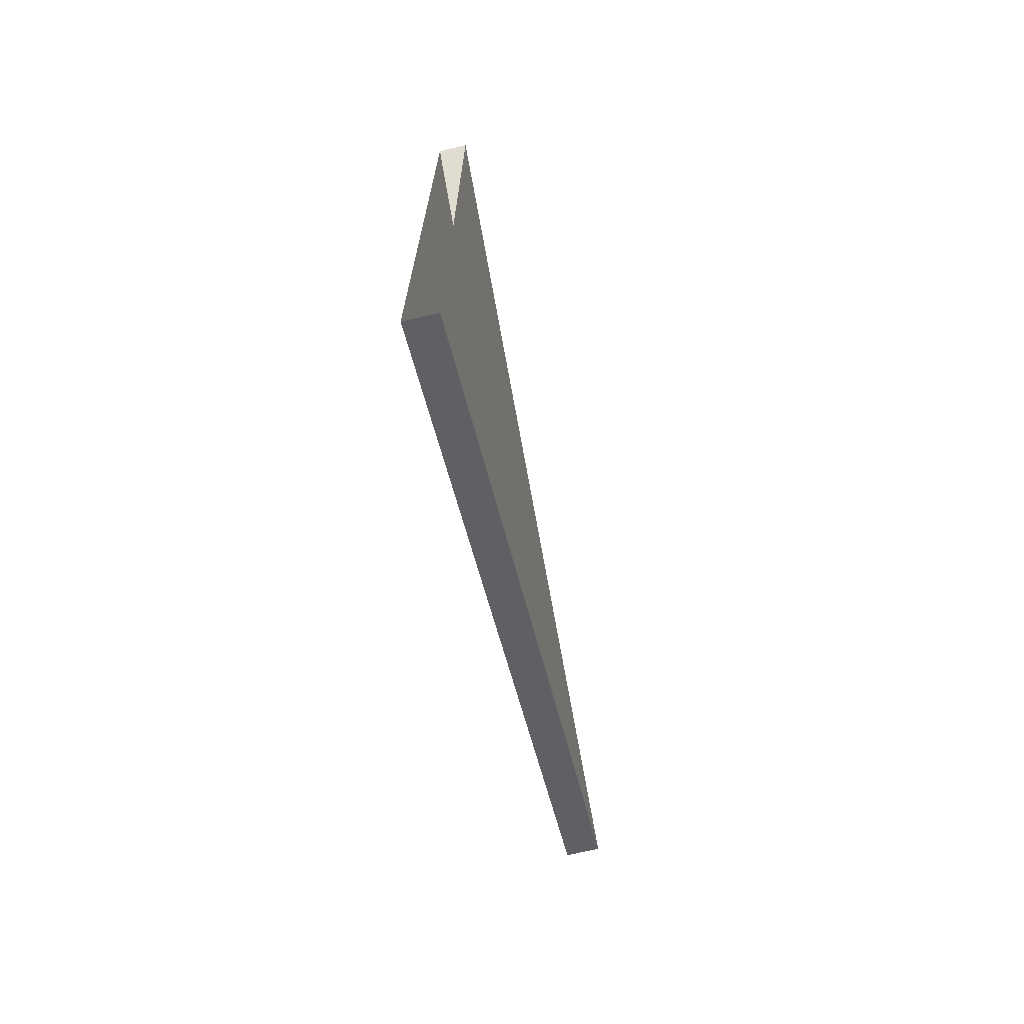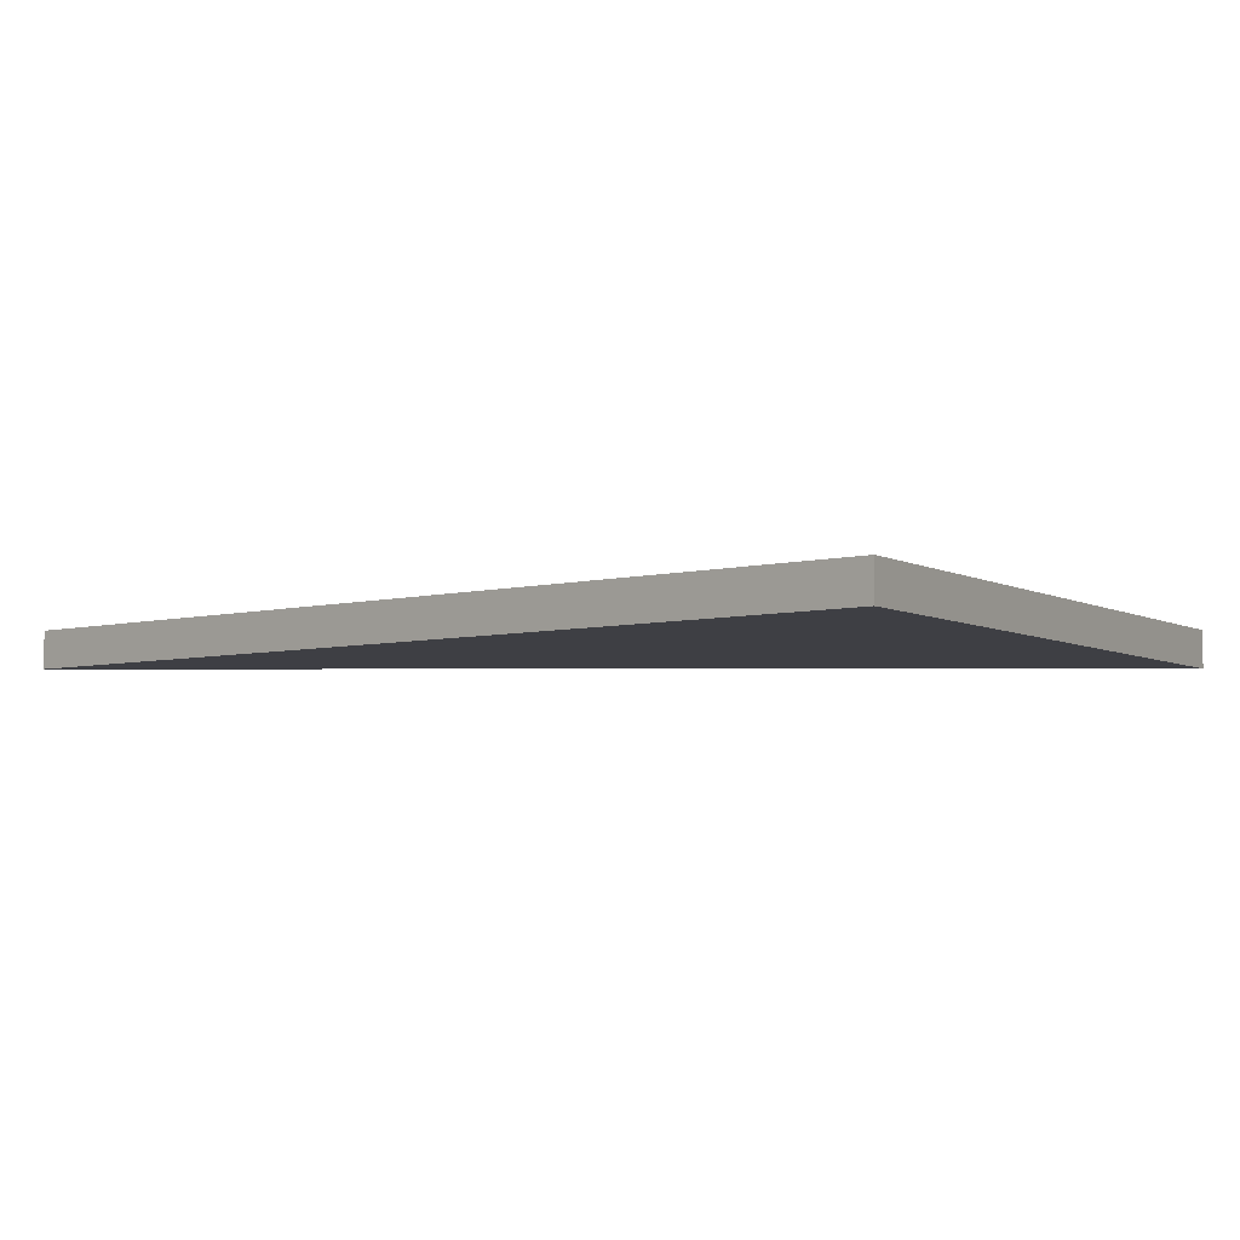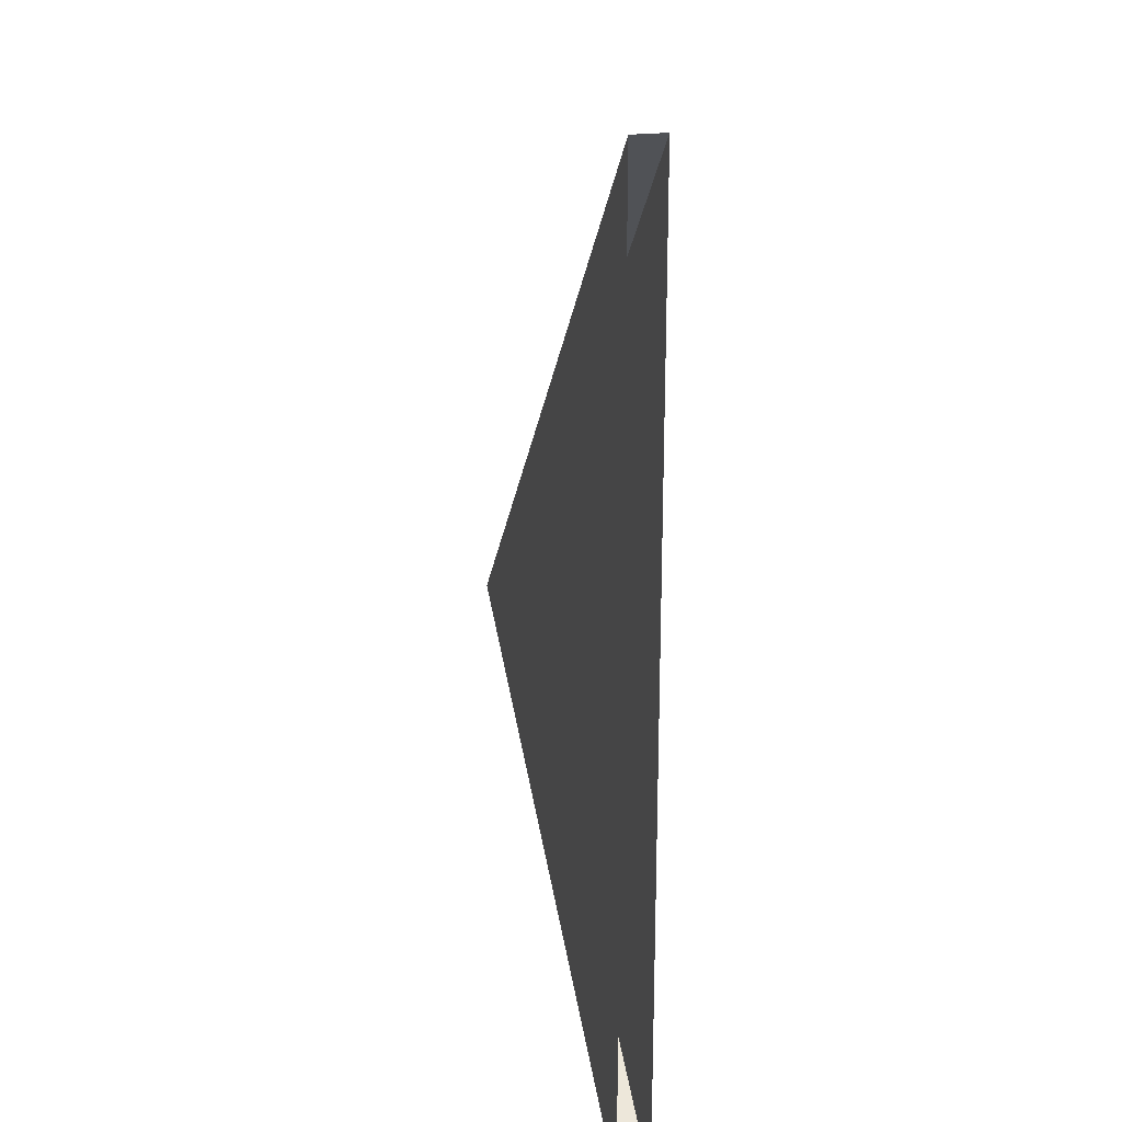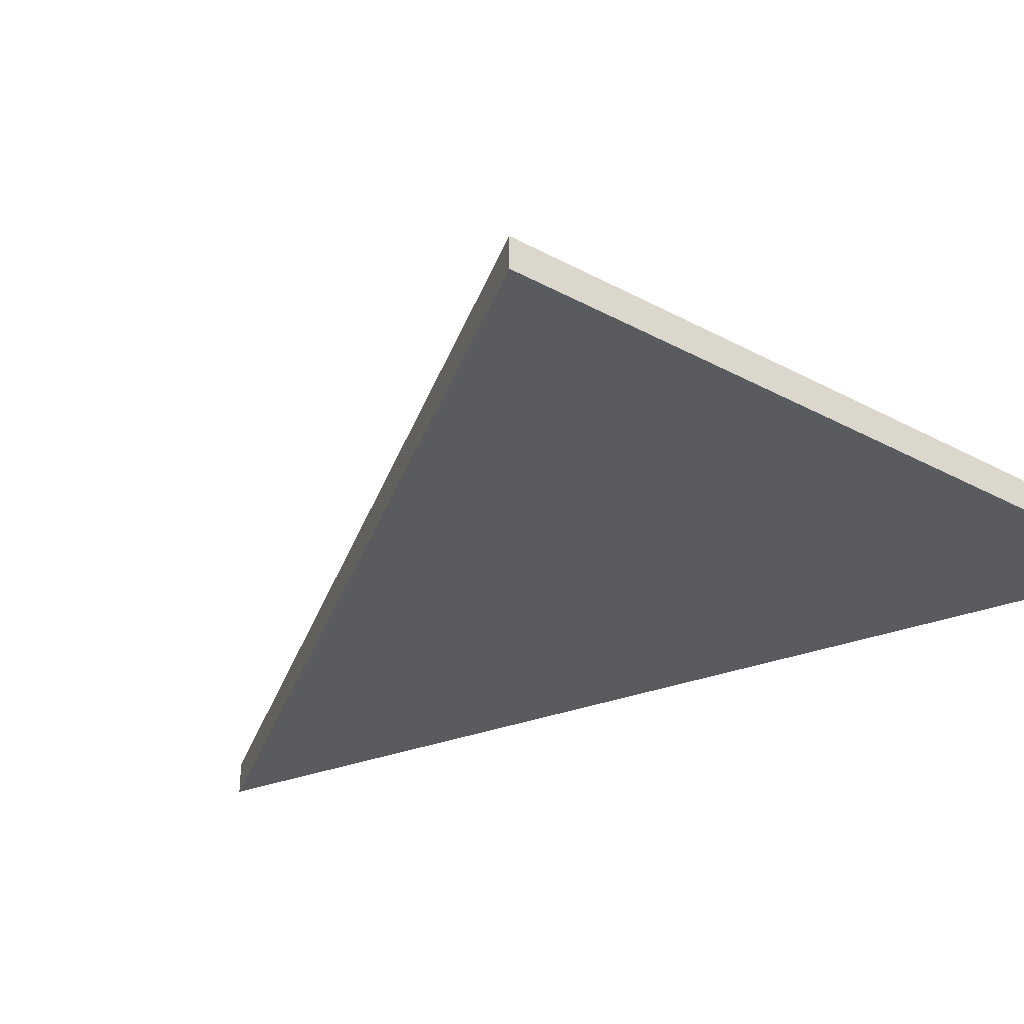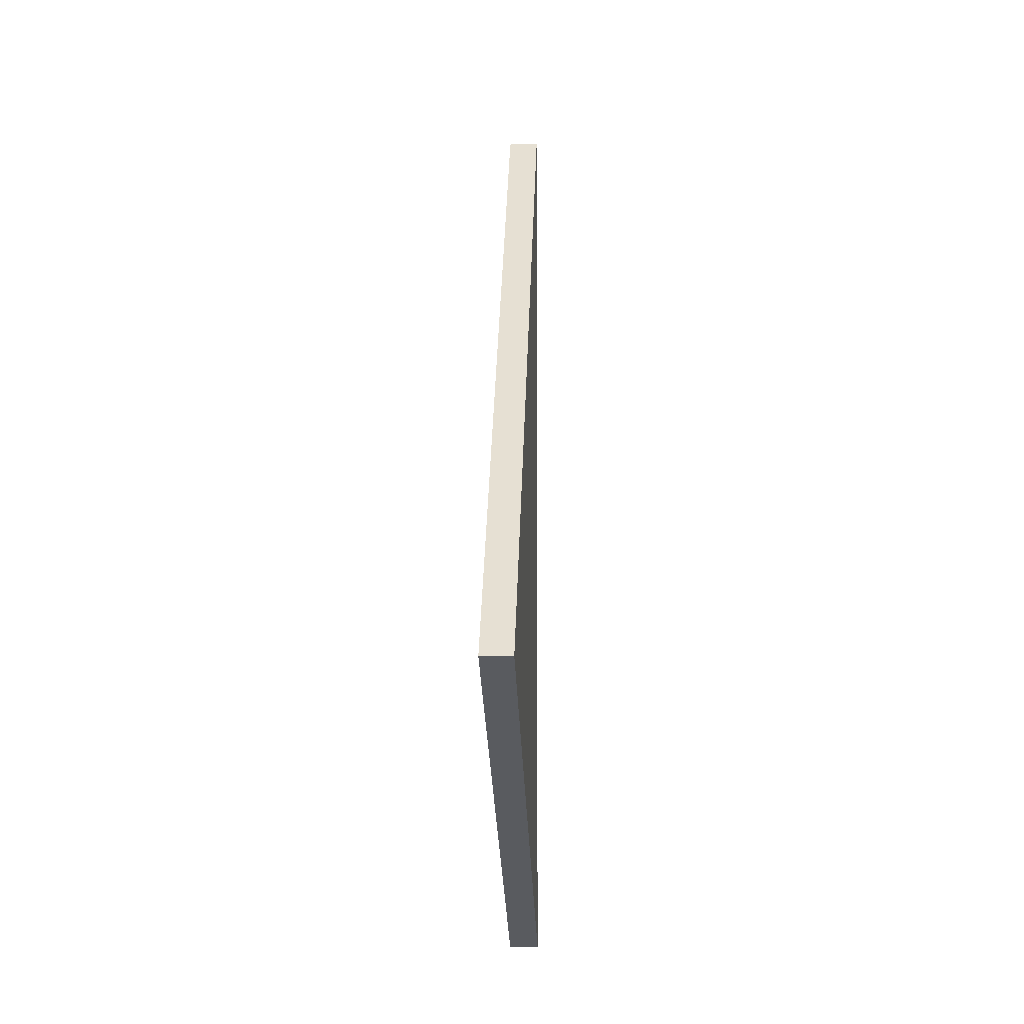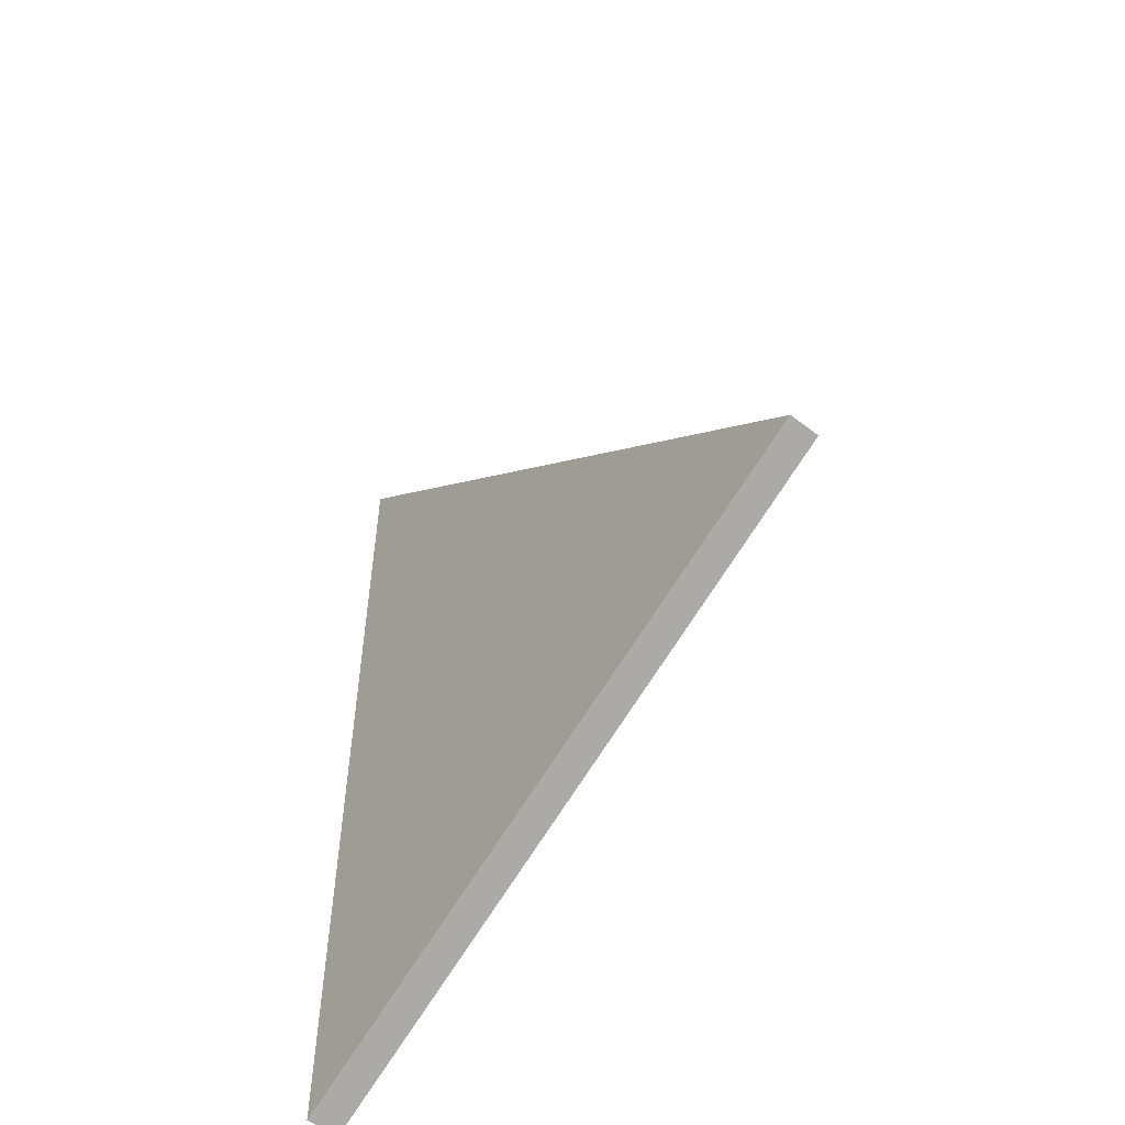
<metadata>
{"format":"obj","ext":"obj","renderer":"f3d","projection":"perspective","resolution":1024,"background":"white","views":[{"elev":-72.5,"azim":-77.0,"up":"+Z"},{"elev":-4.4,"azim":90.4,"up":"+Y"},{"elev":22.9,"azim":-101.9,"up":"+Z"},{"elev":-33.5,"azim":116.9,"up":"+Y"},{"elev":-5.6,"azim":92.5,"up":"+Z"},{"elev":-55.6,"azim":50.9,"up":"+Z"}]}
</metadata>
<code>
o Wing_Left_Cube.008
v 1.5 -0.05 0.5
v 1.5 0.05 0.5
v -0.5 -0.05 -0.5
v -0.5 0.05 -0.5
v -0.5 0.05 2.5
v -0.5 -0.05 2.5
f 2 6 1
f 1 6 3
f 4 5 2
f 3 2 1
f 2 5 6
f 3 4 2

</code>
